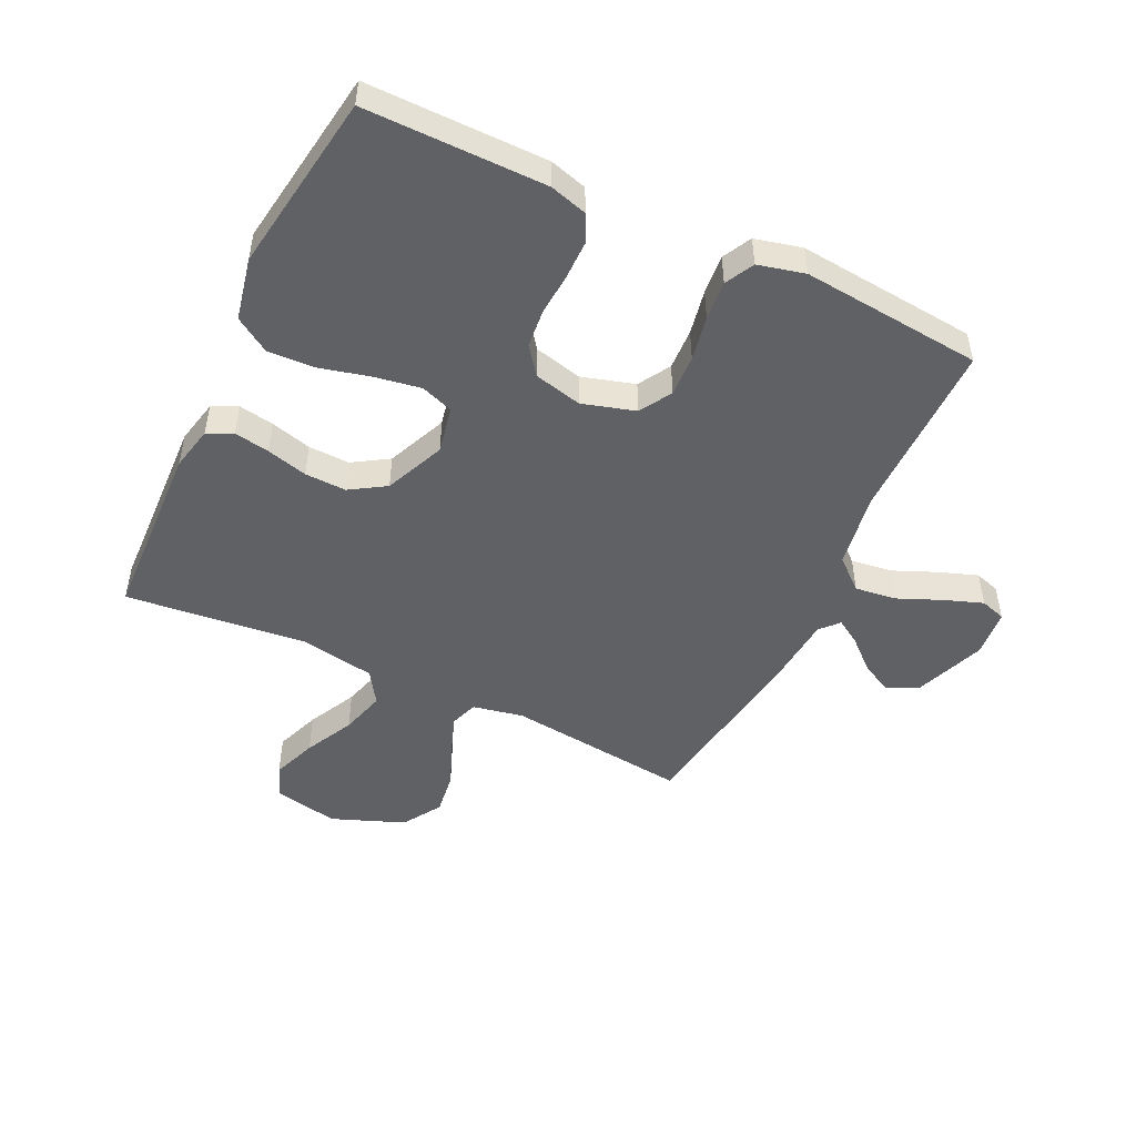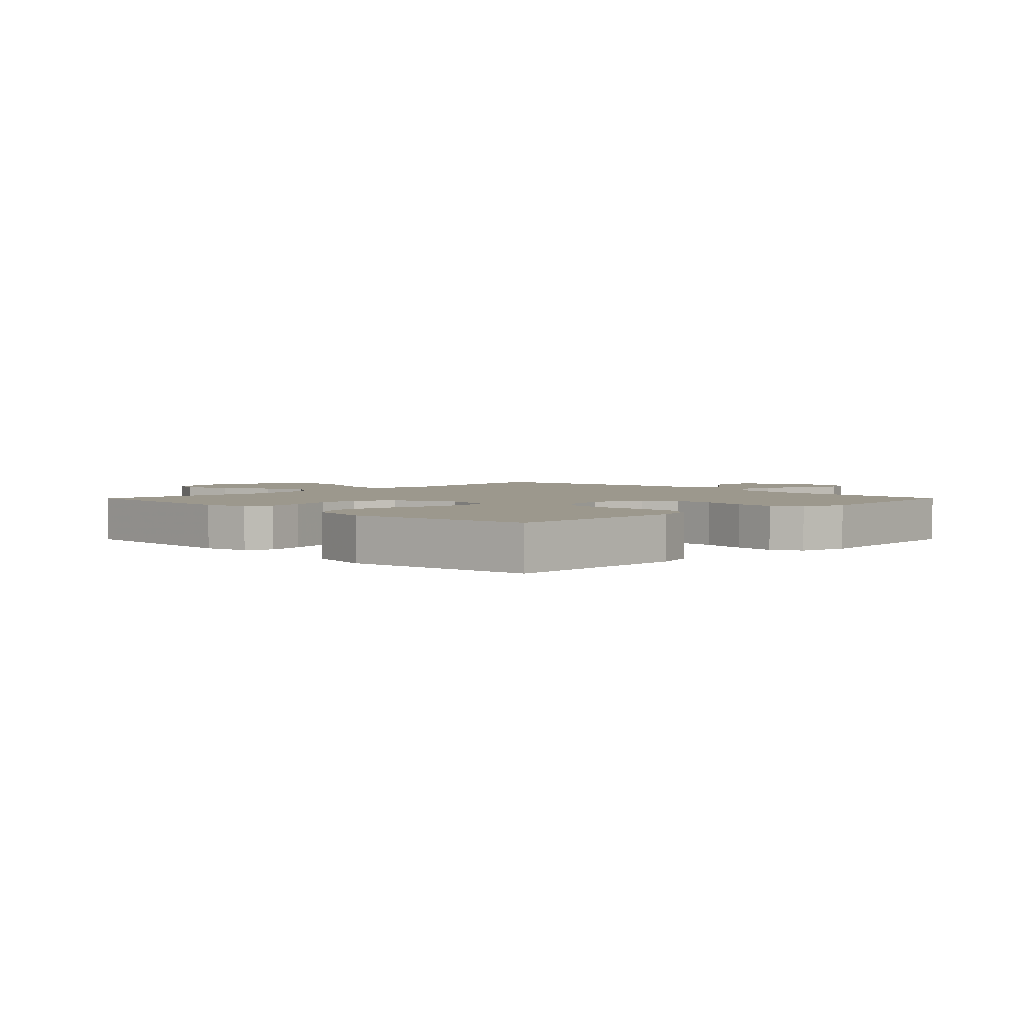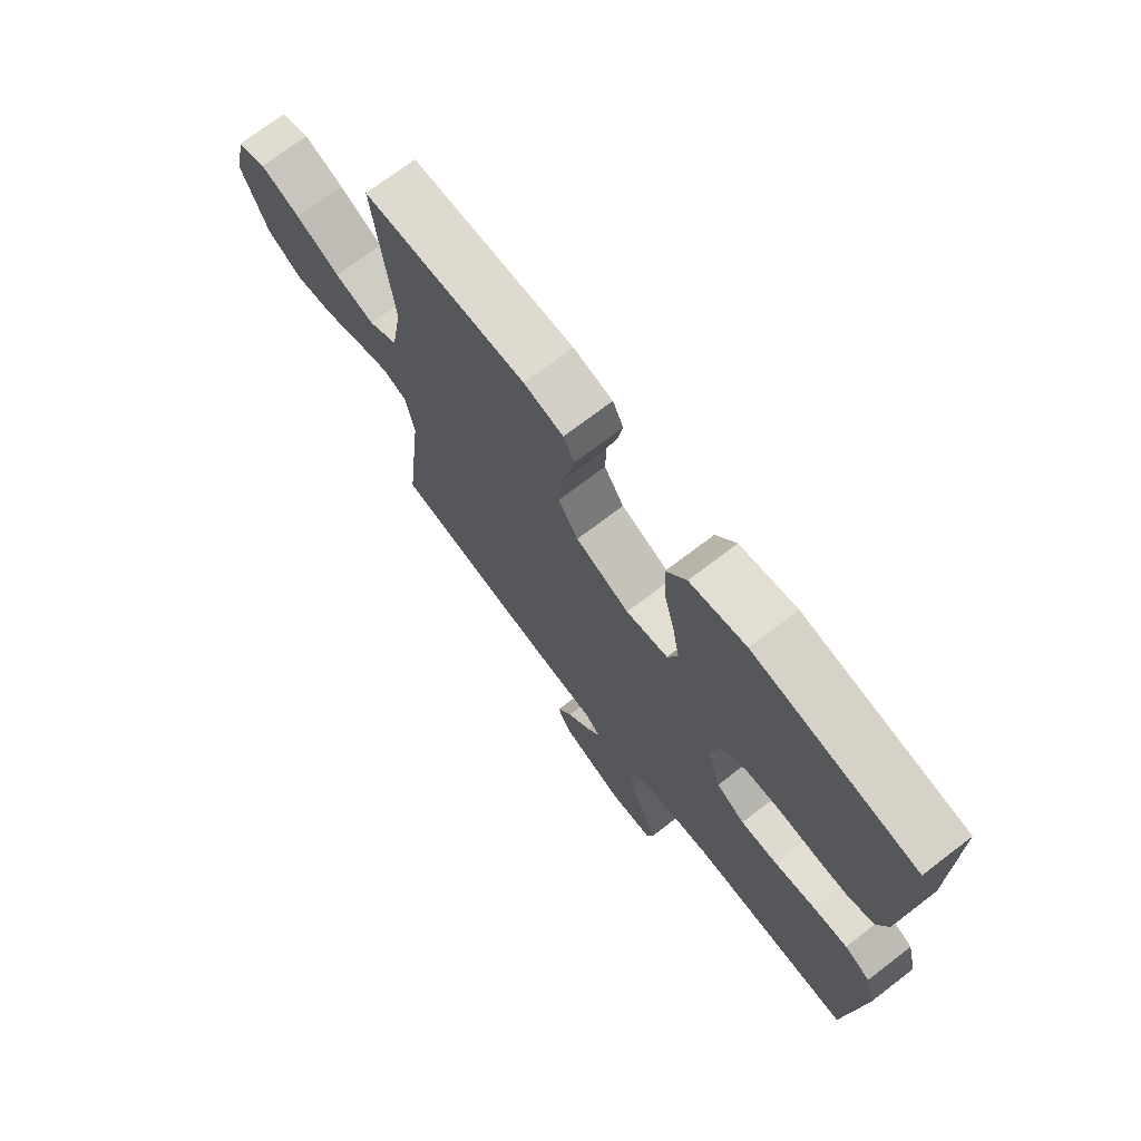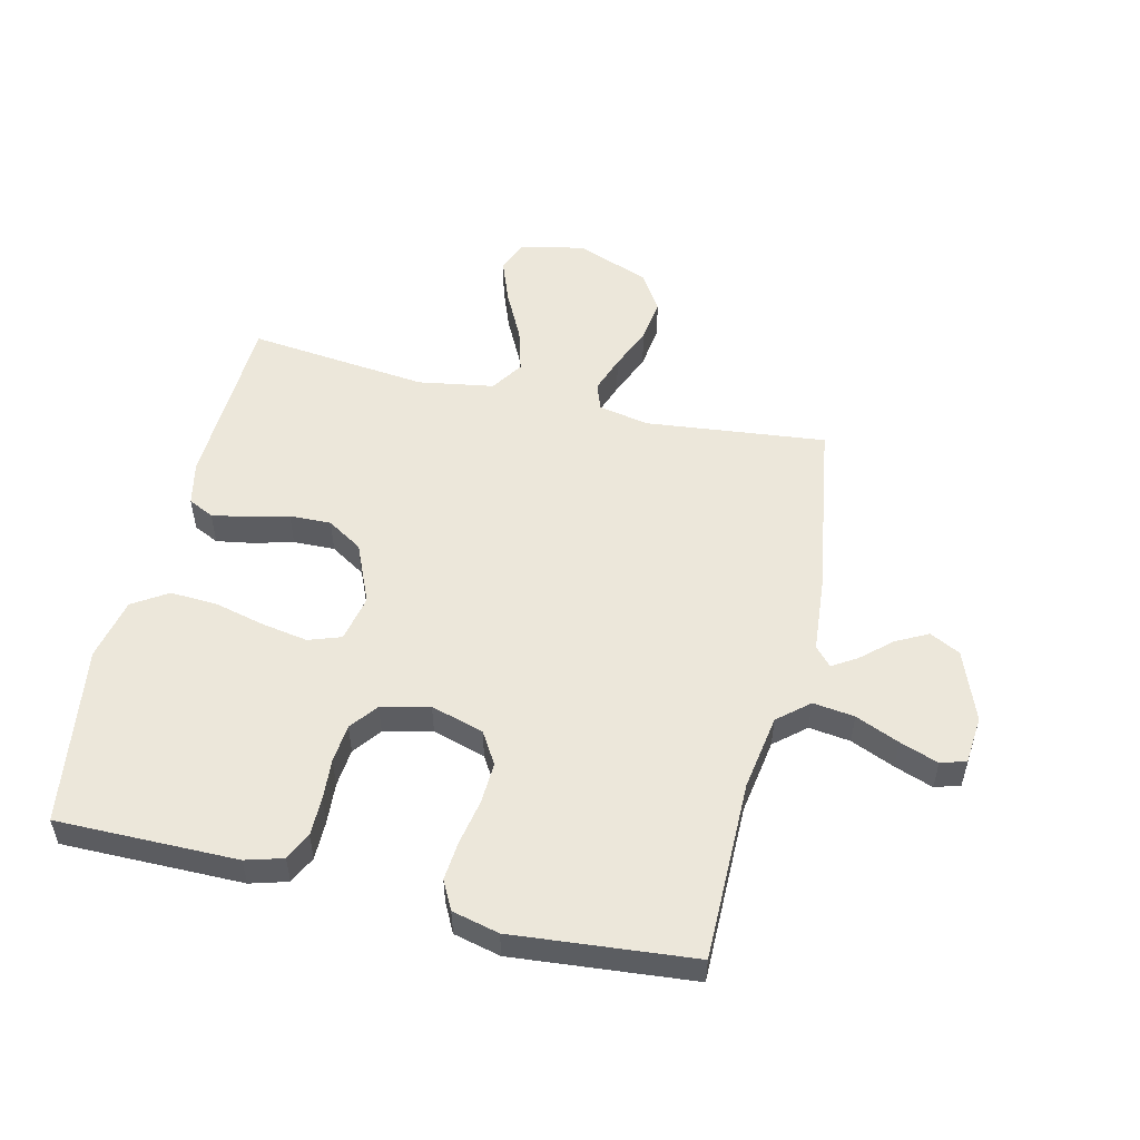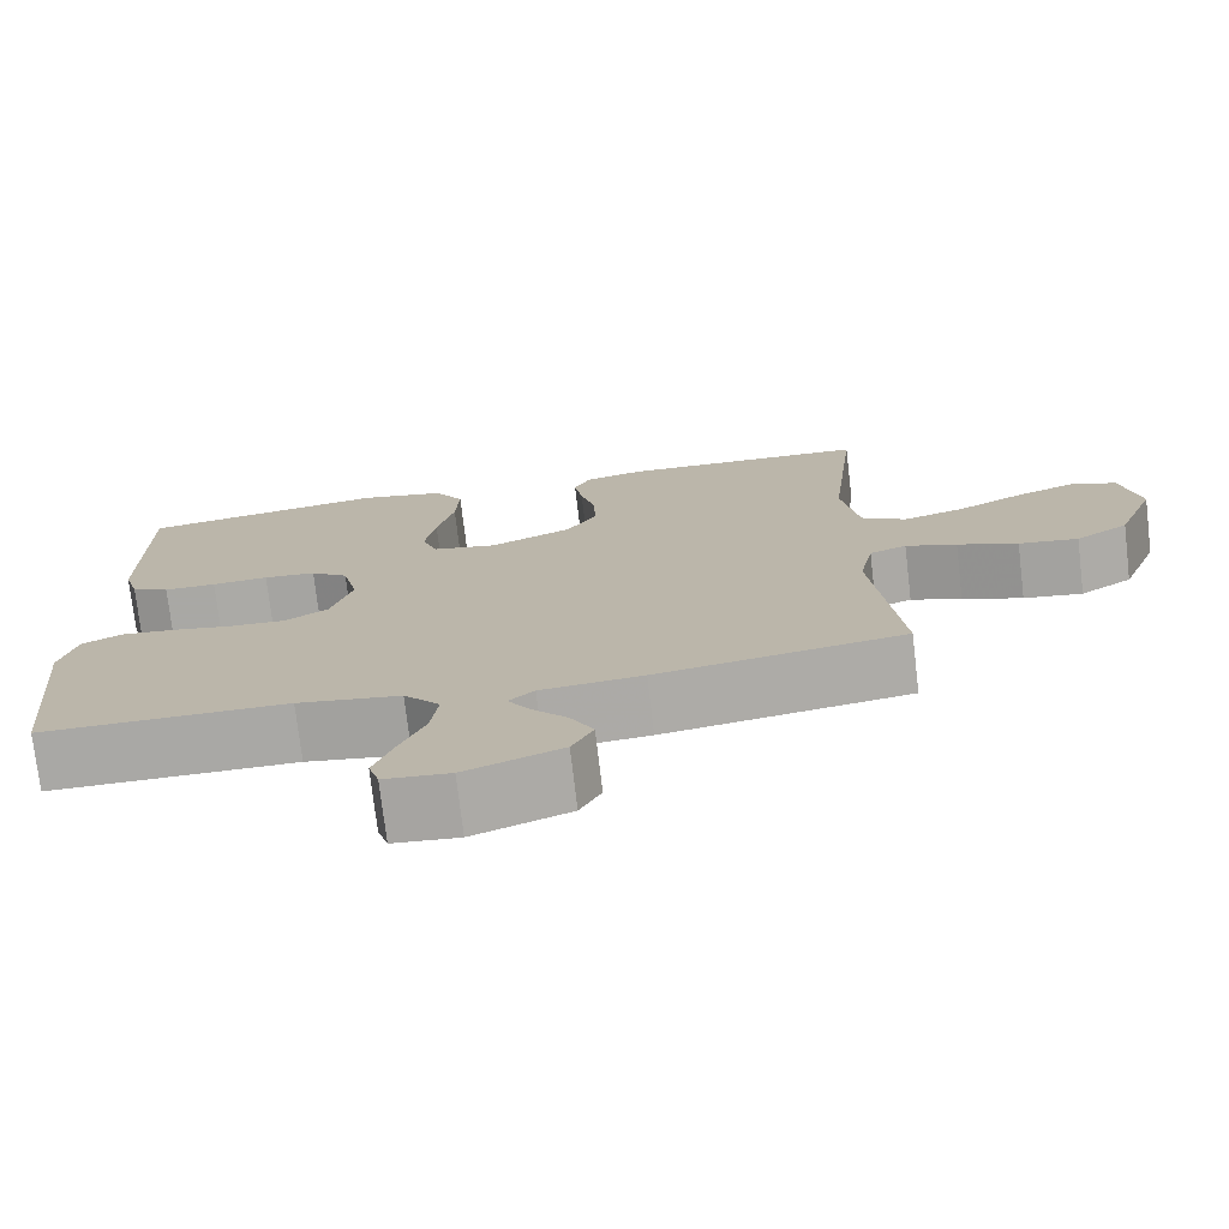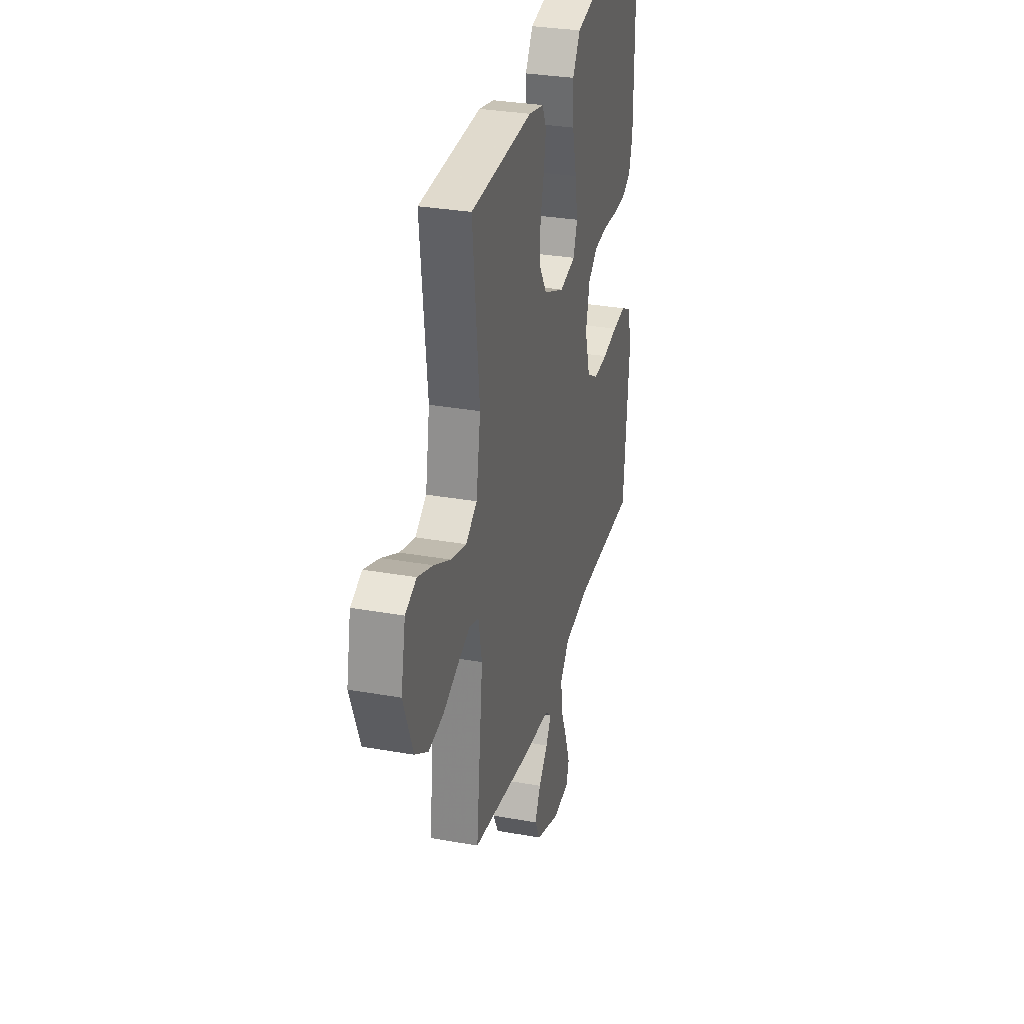
<metadata>
{"format":"obj","ext":"obj","renderer":"f3d","projection":"perspective","resolution":1024,"background":"white","views":[{"elev":-49.4,"azim":64.5,"up":"+Y"},{"elev":3.1,"azim":44.8,"up":"+Y"},{"elev":72.2,"azim":52.6,"up":"+Z"},{"elev":53.0,"azim":103.4,"up":"+Y"},{"elev":-75.0,"azim":-173.3,"up":"+Z"},{"elev":31.1,"azim":-75.7,"up":"+Z"}]}
</metadata>
<code>
v 0.5 0.07 -0.5
v 0.2 0.07 -0.499
v 0.074 0.07 -0.519
v 0.03 0.07 -0.57
v 0.039 0.07 -0.639
v 0.07 0.07 -0.712
v 0.093 0.07 -0.776
v 0.08 0.07 -0.818
v 0 0.07 -0.825
v -0.117 0.07 -0.78
v -0.143 0.07 -0.729
v -0.115 0.07 -0.676
v -0.071 0.07 -0.627
v -0.045 0.07 -0.586
v -0.076 0.07 -0.558
v -0.2 0.07 -0.547
v -0.5 0.07 -0.5
v -0.467 0.07 -0.2
v -0.484 0.07 -0.116
v -0.529 0.07 -0.1
v -0.591 0.07 -0.122
v -0.664 0.07 -0.152
v -0.736 0.07 -0.162
v -0.8 0.07 -0.121
v -0.847 0.07 0
v -0.825 0.07 0.107
v -0.771 0.07 0.129
v -0.697 0.07 0.101
v -0.616 0.07 0.06
v -0.542 0.07 0.039
v -0.488 0.07 0.074
v -0.467 0.07 0.2
v -0.5 0.07 0.5
v -0.2 0.07 0.512
v -0.127 0.07 0.496
v -0.107 0.07 0.454
v -0.117 0.07 0.395
v -0.135 0.07 0.327
v -0.137 0.07 0.258
v -0.1 0.07 0.199
v 0 0.07 0.156
v 0.078 0.07 0.172
v 0.097 0.07 0.226
v 0.084 0.07 0.302
v 0.063 0.07 0.387
v 0.059 0.07 0.465
v 0.096 0.07 0.523
v 0.2 0.07 0.545
v 0.5 0.07 0.5
v 0.499 0.07 0.2
v 0.481 0.07 0.138
v 0.435 0.07 0.116
v 0.371 0.07 0.116
v 0.302 0.07 0.121
v 0.238 0.07 0.115
v 0.192 0.07 0.08
v 0.173 0.07 0
v 0.199 0.07 -0.088
v 0.252 0.07 -0.12
v 0.321 0.07 -0.117
v 0.395 0.07 -0.103
v 0.461 0.07 -0.097
v 0.509 0.07 -0.122
v 0.528 0.07 -0.2
v 0.5 0 -0.5
v 0.2 0 -0.499
v 0.074 0 -0.519
v 0.03 0 -0.57
v 0.039 0 -0.639
v 0.07 0 -0.712
v 0.093 0 -0.776
v 0.08 0 -0.818
v 0 0 -0.825
v -0.117 0 -0.78
v -0.143 0 -0.729
v -0.115 0 -0.676
v -0.071 0 -0.627
v -0.045 0 -0.586
v -0.076 0 -0.558
v -0.2 0 -0.547
v -0.5 0 -0.5
v -0.467 0 -0.2
v -0.484 0 -0.116
v -0.529 0 -0.1
v -0.591 0 -0.122
v -0.664 0 -0.152
v -0.736 0 -0.162
v -0.8 0 -0.121
v -0.847 0 0
v -0.825 0 0.107
v -0.771 0 0.129
v -0.697 0 0.101
v -0.616 0 0.06
v -0.542 0 0.039
v -0.488 0 0.074
v -0.467 0 0.2
v -0.5 0 0.5
v -0.2 0 0.512
v -0.127 0 0.496
v -0.107 0 0.454
v -0.117 0 0.395
v -0.135 0 0.327
v -0.137 0 0.258
v -0.1 0 0.199
v 0 0 0.156
v 0.078 0 0.172
v 0.097 0 0.226
v 0.084 0 0.302
v 0.063 0 0.387
v 0.059 0 0.465
v 0.096 0 0.523
v 0.2 0 0.545
v 0.5 0 0.5
v 0.499 0 0.2
v 0.481 0 0.138
v 0.435 0 0.116
v 0.371 0 0.116
v 0.302 0 0.121
v 0.238 0 0.115
v 0.192 0 0.08
v 0.173 0 0
v 0.199 0 -0.088
v 0.252 0 -0.12
v 0.321 0 -0.117
v 0.395 0 -0.103
v 0.461 0 -0.097
v 0.509 0 -0.122
v 0.528 0 -0.2
f 63 64 1 2
f 60 61 62 63
f 59 60 63 2
f 58 59 2 3
f 57 58 3 4
f 56 57 4
f 51 52 53 54
f 51 54 55
f 50 51 55
f 49 50 55
f 48 49 55 56
f 44 45 46 47
f 43 44 47 48
f 35 36 37 38
f 33 34 35 38
f 32 33 38 39
f 31 32 39 40
f 26 27 28 29
f 26 29 30
f 25 26 30
f 24 25 30
f 21 22 23 24
f 20 21 24 30
f 19 20 30 31
f 15 16 17 18
f 14 15 18 19
f 10 11 12 13
f 10 13 14
f 9 10 14
f 8 9 14
f 5 6 7 8
f 5 8 14
f 4 5 14 19
f 43 48 56 4
f 42 43 4
f 41 42 4 19
f 19 31 40 41
f 66 65 128 127
f 127 126 125 124
f 66 127 124 123
f 67 66 123 122
f 68 67 122 121
f 68 121 120
f 118 117 116 115
f 119 118 115
f 119 115 114
f 119 114 113
f 120 119 113 112
f 111 110 109 108
f 112 111 108 107
f 102 101 100 99
f 102 99 98 97
f 103 102 97 96
f 104 103 96 95
f 93 92 91 90
f 94 93 90
f 94 90 89
f 94 89 88
f 88 87 86 85
f 94 88 85 84
f 95 94 84 83
f 82 81 80 79
f 83 82 79 78
f 77 76 75 74
f 78 77 74
f 78 74 73
f 78 73 72
f 72 71 70 69
f 78 72 69
f 83 78 69 68
f 68 120 112 107
f 68 107 106
f 83 68 106 105
f 105 104 95 83
f 1 65 66 2
f 2 66 67 3
f 3 67 68 4
f 4 68 69 5
f 5 69 70 6
f 6 70 71 7
f 7 71 72 8
f 8 72 73 9
f 9 73 74 10
f 10 74 75 11
f 11 75 76 12
f 12 76 77 13
f 13 77 78 14
f 14 78 79 15
f 15 79 80 16
f 16 80 81 17
f 17 81 82 18
f 18 82 83 19
f 19 83 84 20
f 20 84 85 21
f 21 85 86 22
f 22 86 87 23
f 23 87 88 24
f 24 88 89 25
f 25 89 90 26
f 26 90 91 27
f 27 91 92 28
f 28 92 93 29
f 29 93 94 30
f 30 94 95 31
f 31 95 96 32
f 32 96 97 33
f 33 97 98 34
f 34 98 99 35
f 35 99 100 36
f 36 100 101 37
f 37 101 102 38
f 38 102 103 39
f 39 103 104 40
f 40 104 105 41
f 41 105 106 42
f 42 106 107 43
f 43 107 108 44
f 44 108 109 45
f 45 109 110 46
f 46 110 111 47
f 47 111 112 48
f 48 112 113 49
f 49 113 114 50
f 50 114 115 51
f 51 115 116 52
f 52 116 117 53
f 53 117 118 54
f 54 118 119 55
f 55 119 120 56
f 56 120 121 57
f 57 121 122 58
f 58 122 123 59
f 59 123 124 60
f 60 124 125 61
f 61 125 126 62
f 62 126 127 63
f 63 127 128 64
f 64 128 65 1

</code>
